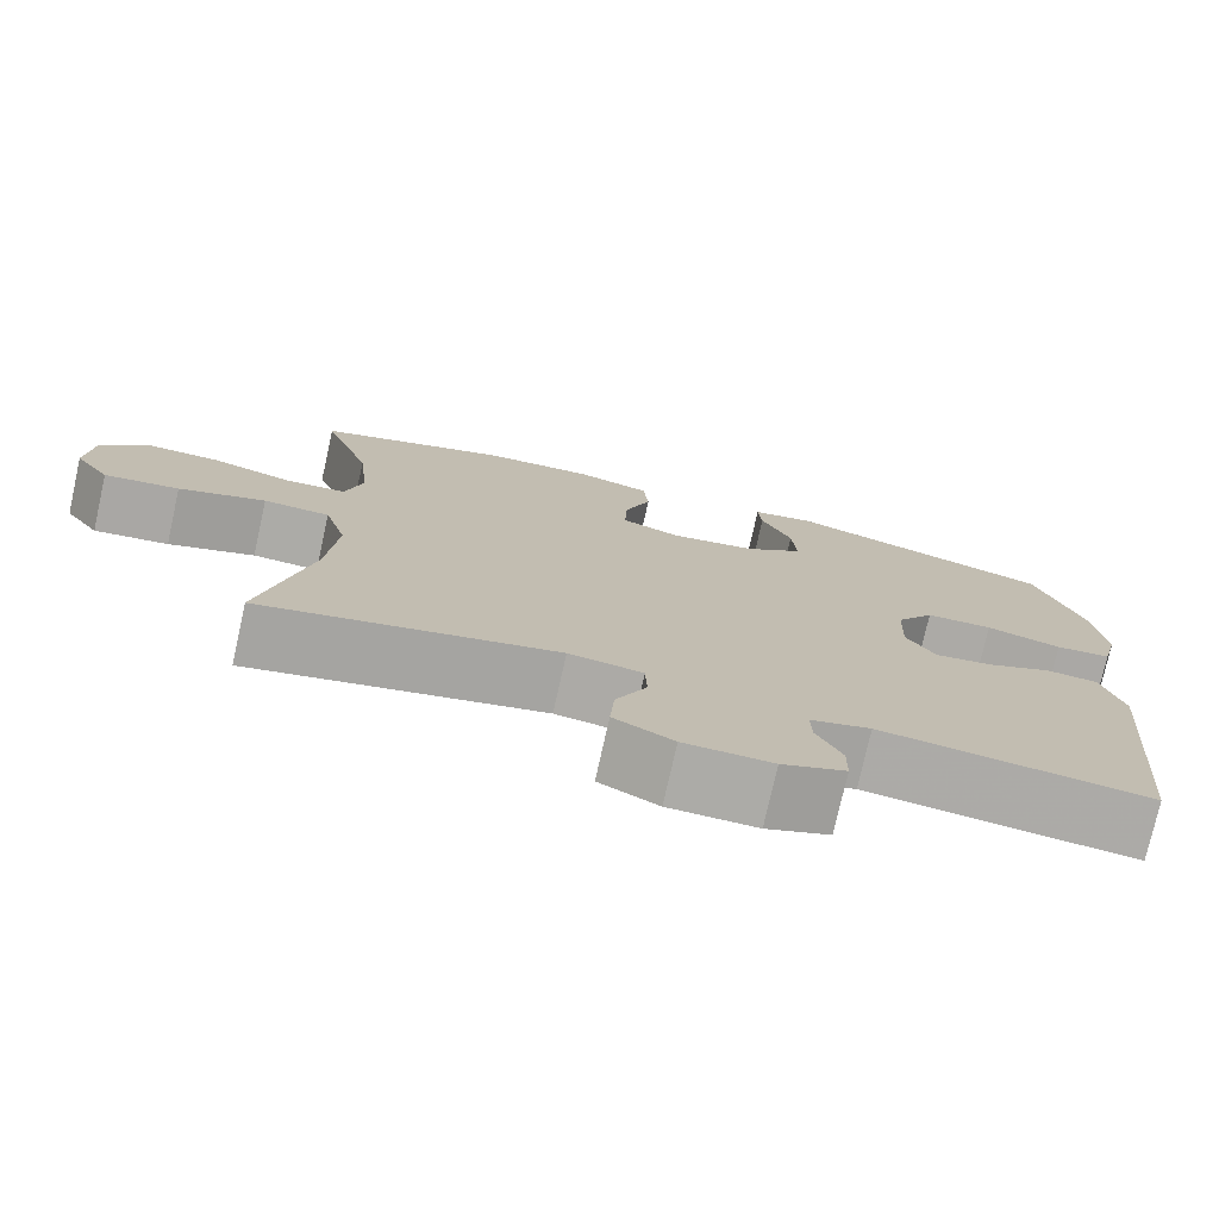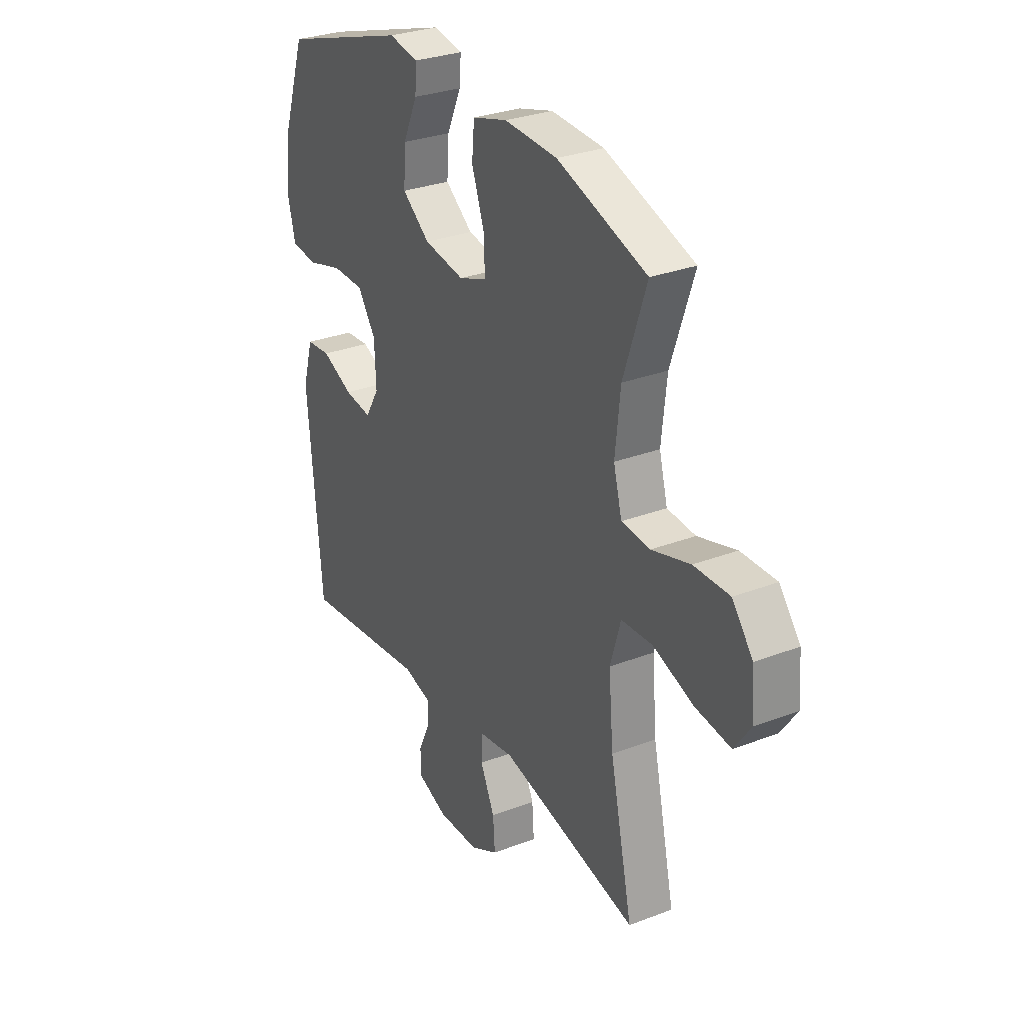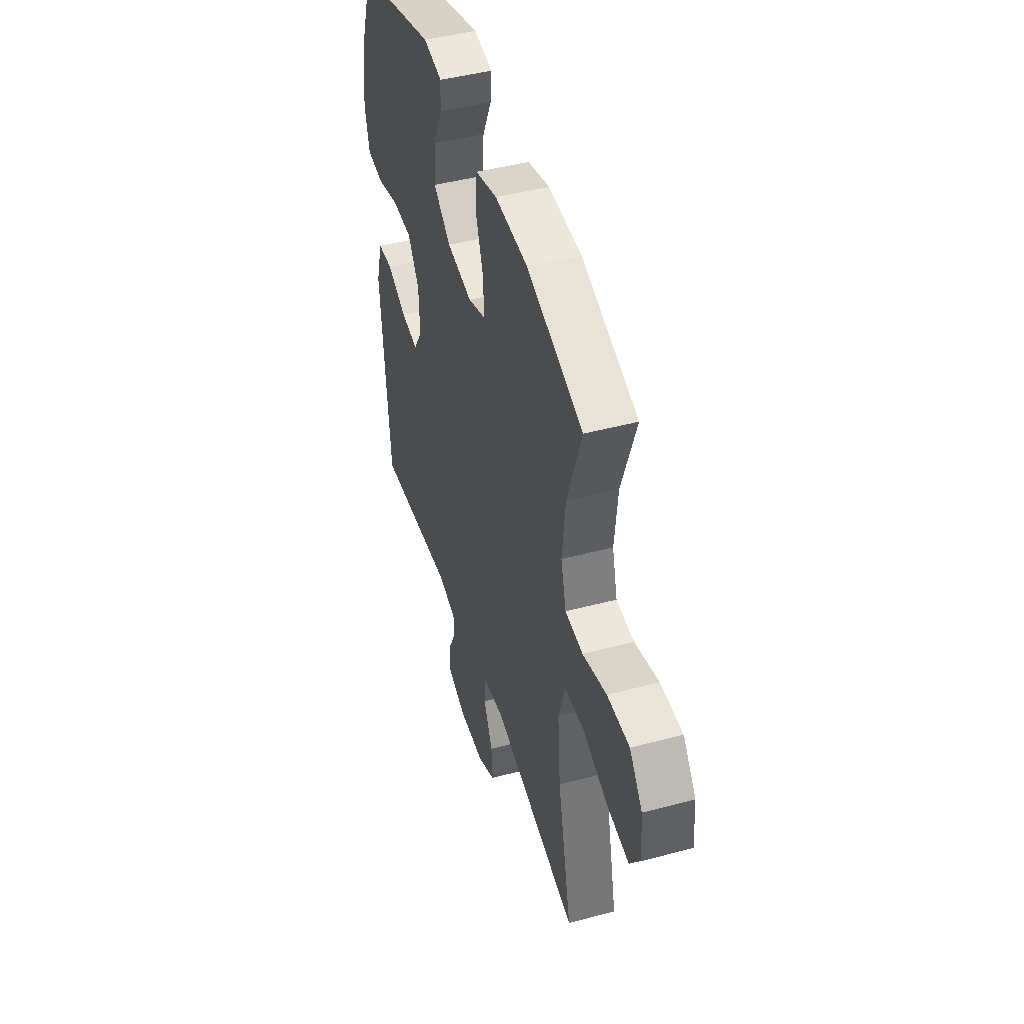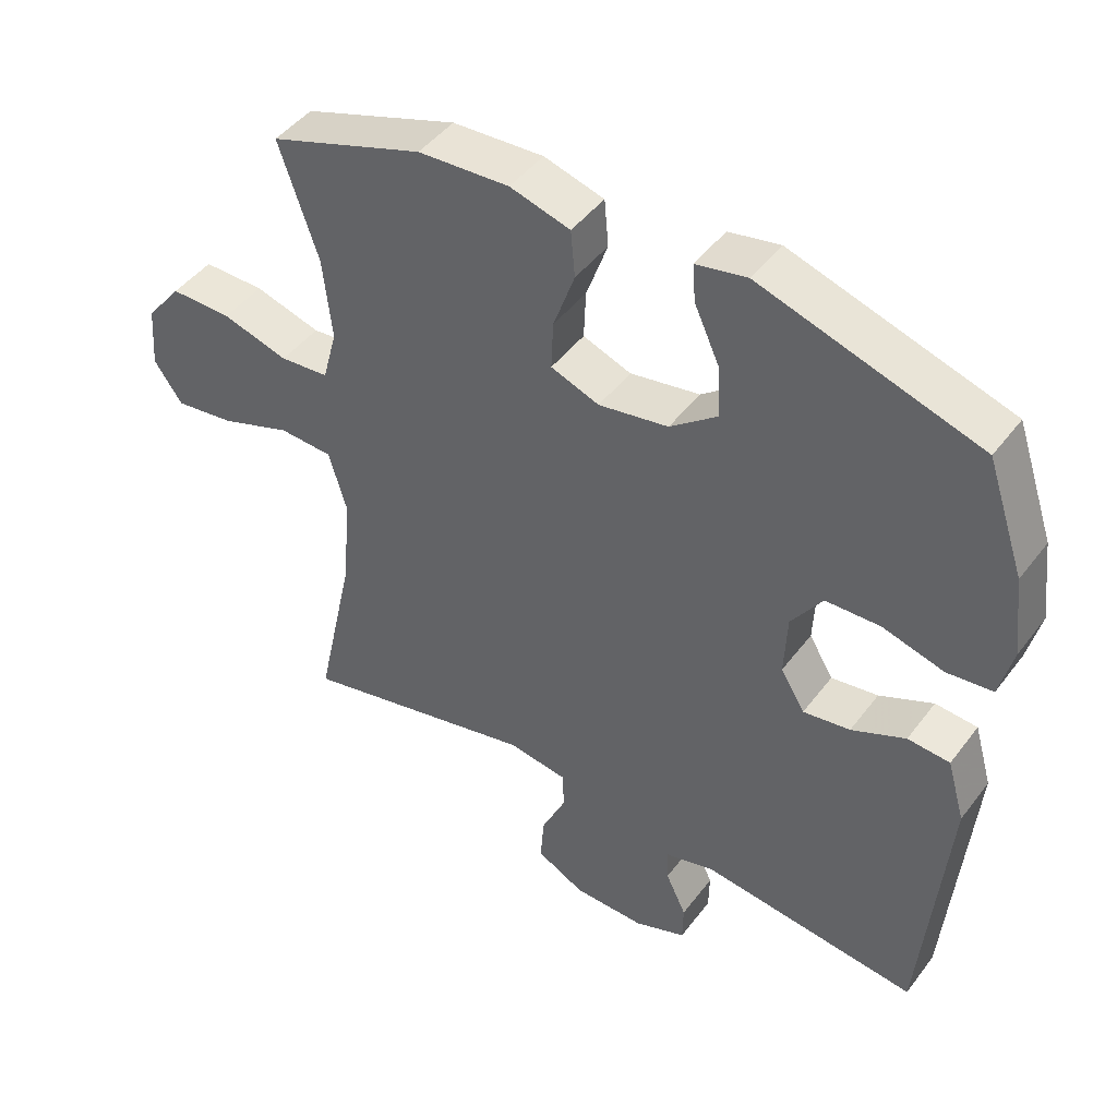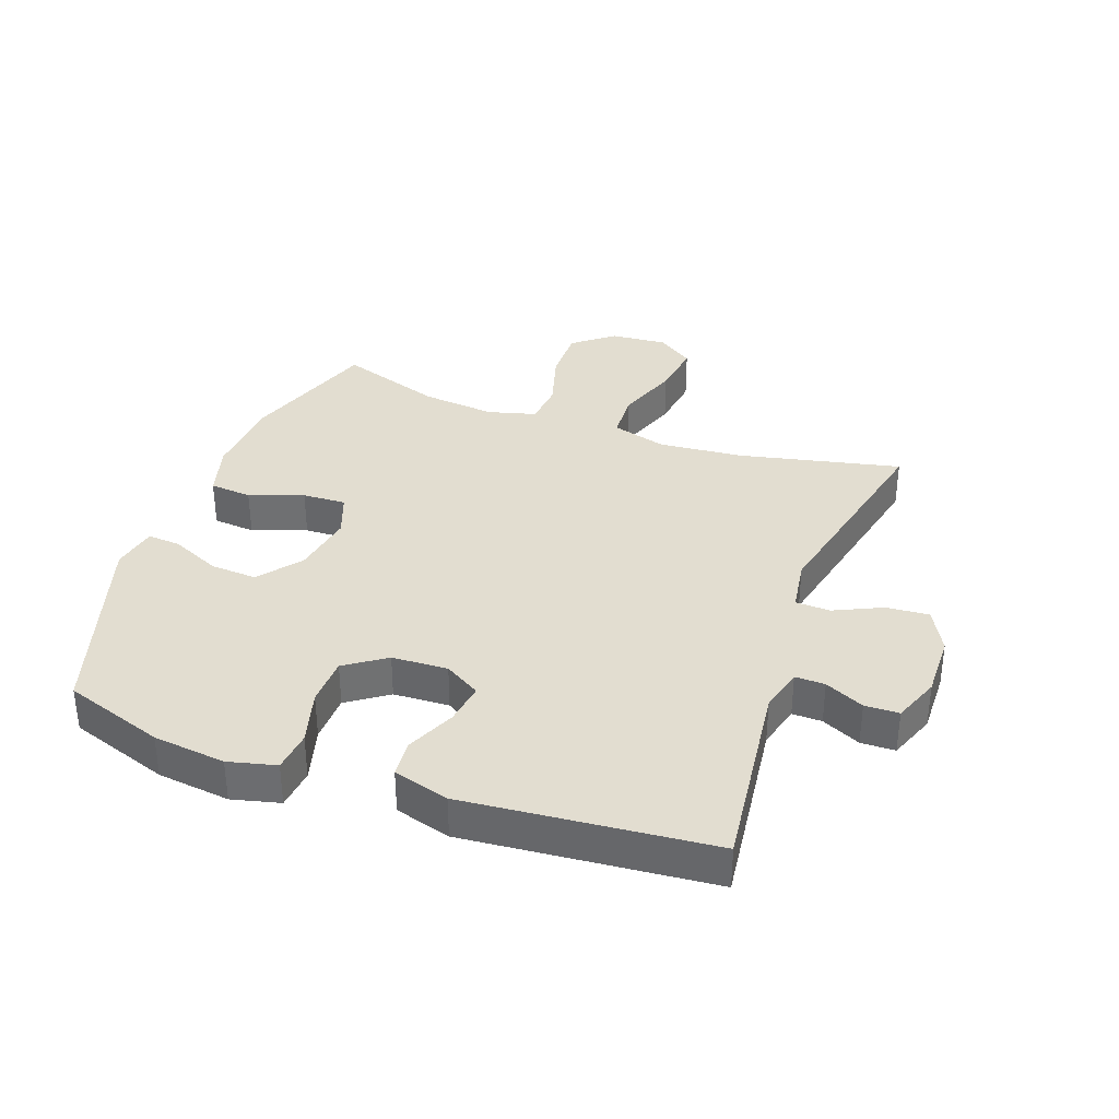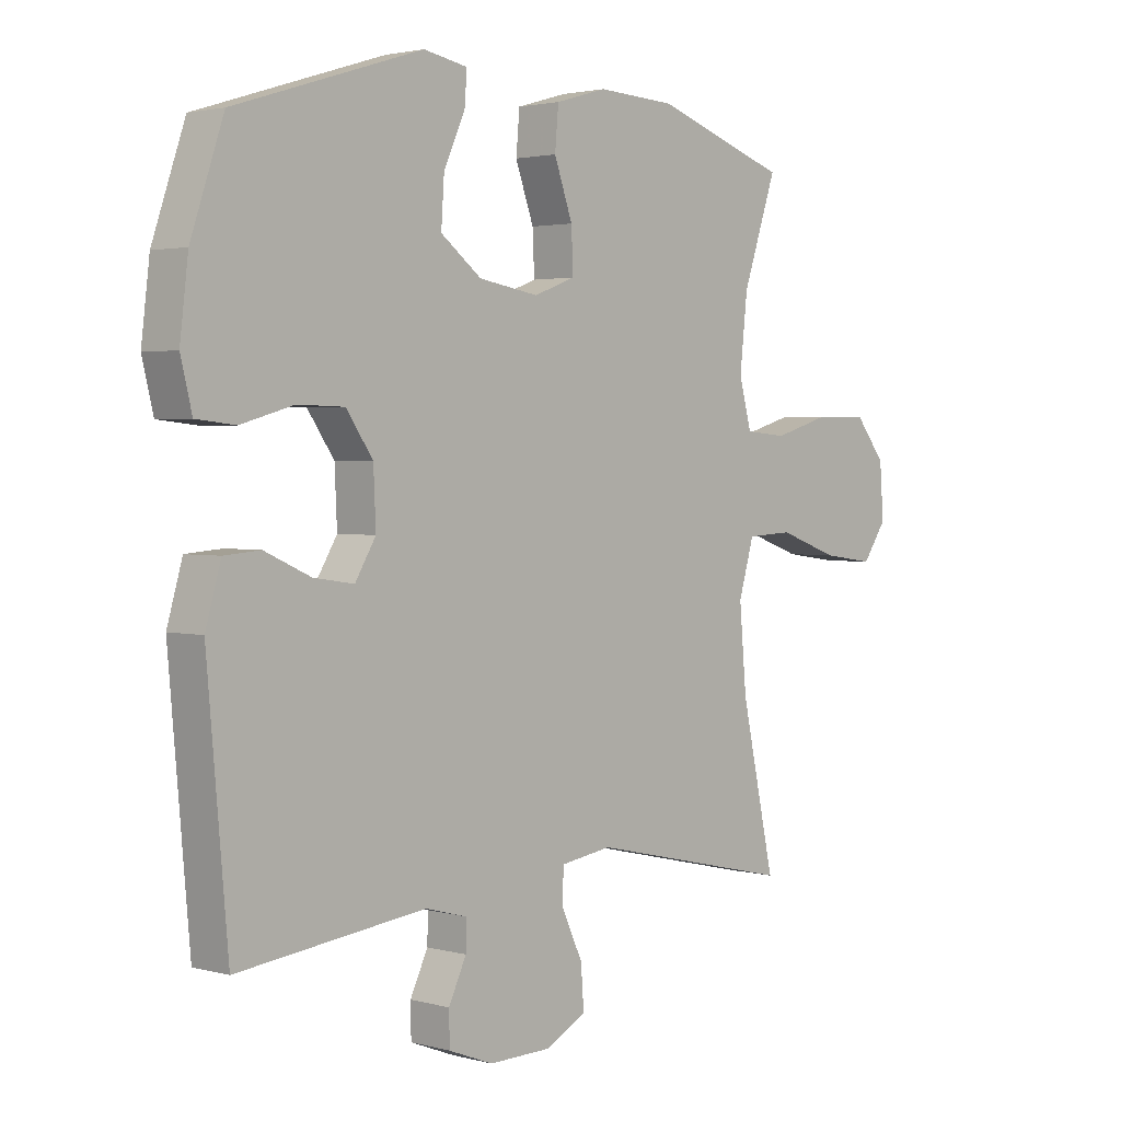
<metadata>
{"format":"obj","ext":"obj","renderer":"f3d","projection":"perspective","resolution":1024,"background":"white","views":[{"elev":-76.1,"azim":-12.6,"up":"+Z"},{"elev":29.8,"azim":-119.3,"up":"+Z"},{"elev":45.8,"azim":-107.0,"up":"+Z"},{"elev":45.6,"azim":34.7,"up":"+Z"},{"elev":35.2,"azim":109.8,"up":"+Y"},{"elev":2.4,"azim":133.1,"up":"+Z"}]}
</metadata>
<code>
v 0.5 0.07 0.5
v 0.555 0.07 0.338
v 0.569 0.07 0.221
v 0.55 0.07 0.144
v 0.484 0.07 0.137
v 0.395 0.07 0.162
v 0.316 0.07 0.16
v 0.271 0.07 0.095
v 0.267 0.07 0.005
v 0.302 0.07 -0.053
v 0.37 0.07 -0.043
v 0.448 0.07 -0.008
v 0.509 0.07 -0.013
v 0.535 0.07 -0.103
v 0.5 0.07 -0.5
v 0.184 0.07 -0.462
v 0.113 0.07 -0.481
v 0.114 0.07 -0.529
v 0.144 0.07 -0.592
v 0.143 0.07 -0.647
v 0.068 0.07 -0.676
v -0.036 0.07 -0.674
v -0.106 0.07 -0.637
v -0.101 0.07 -0.568
v -0.065 0.07 -0.491
v -0.067 0.07 -0.435
v -0.154 0.07 -0.422
v -0.5 0.07 -0.5
v -0.443 0.07 -0.24
v -0.431 0.07 -0.103
v -0.457 0.07 -0.014
v -0.535 0.07 -0.01
v -0.637 0.07 -0.046
v -0.725 0.07 -0.058
v -0.766 0.07 0.001
v -0.759 0.07 0.092
v -0.707 0.07 0.157
v -0.618 0.07 0.156
v -0.522 0.07 0.128
v -0.451 0.07 0.134
v -0.43 0.07 0.212
v -0.443 0.07 0.332
v -0.5 0.07 0.5
v -0.276 0.07 0.576
v -0.144 0.07 0.583
v -0.057 0.07 0.558
v -0.051 0.07 0.49
v -0.082 0.07 0.403
v -0.085 0.07 0.333
v -0.015 0.07 0.307
v 0.086 0.07 0.324
v 0.155 0.07 0.377
v 0.15 0.07 0.453
v 0.114 0.07 0.532
v 0.11 0.07 0.586
v 0.184 0.07 0.6
v 0.5 0 0.5
v 0.555 0 0.338
v 0.569 0 0.221
v 0.55 0 0.144
v 0.484 0 0.137
v 0.395 0 0.162
v 0.316 0 0.16
v 0.271 0 0.095
v 0.267 0 0.005
v 0.302 0 -0.053
v 0.37 0 -0.043
v 0.448 0 -0.008
v 0.509 0 -0.013
v 0.535 0 -0.103
v 0.5 0 -0.5
v 0.184 0 -0.462
v 0.113 0 -0.481
v 0.114 0 -0.529
v 0.144 0 -0.592
v 0.143 0 -0.647
v 0.068 0 -0.676
v -0.036 0 -0.674
v -0.106 0 -0.637
v -0.101 0 -0.568
v -0.065 0 -0.491
v -0.067 0 -0.435
v -0.154 0 -0.422
v -0.5 0 -0.5
v -0.443 0 -0.24
v -0.431 0 -0.103
v -0.457 0 -0.014
v -0.535 0 -0.01
v -0.637 0 -0.046
v -0.725 0 -0.058
v -0.766 0 0.001
v -0.759 0 0.092
v -0.707 0 0.157
v -0.618 0 0.156
v -0.522 0 0.128
v -0.451 0 0.134
v -0.43 0 0.212
v -0.443 0 0.332
v -0.5 0 0.5
v -0.276 0 0.576
v -0.144 0 0.583
v -0.057 0 0.558
v -0.051 0 0.49
v -0.082 0 0.403
v -0.085 0 0.333
v -0.015 0 0.307
v 0.086 0 0.324
v 0.155 0 0.377
v 0.15 0 0.453
v 0.114 0 0.532
v 0.11 0 0.586
v 0.184 0 0.6
f 53 54 55 56
f 52 53 56 1
f 51 52 1 2
f 50 51 2 3
f 45 46 47 48
f 45 48 49
f 42 43 44 45
f 41 42 45 49
f 40 41 49 50
f 36 37 38 39
f 36 39 40
f 35 36 40
f 32 33 34 35
f 32 35 40 50
f 27 28 29
f 26 27 29 30
f 22 23 24 25
f 22 25 26
f 21 22 26
f 18 19 20 21
f 17 18 21 26
f 16 17 26 30
f 11 12 13 14
f 10 11 14 15
f 9 10 15 16
f 3 4 5 6
f 3 6 7
f 31 32 50 3
f 8 9 16 30
f 7 8 30 31
f 3 7 31
f 112 111 110 109
f 57 112 109 108
f 58 57 108 107
f 59 58 107 106
f 104 103 102 101
f 105 104 101
f 101 100 99 98
f 105 101 98 97
f 106 105 97 96
f 95 94 93 92
f 96 95 92
f 96 92 91
f 91 90 89 88
f 106 96 91 88
f 85 84 83
f 86 85 83 82
f 81 80 79 78
f 82 81 78
f 82 78 77
f 77 76 75 74
f 82 77 74 73
f 86 82 73 72
f 70 69 68 67
f 71 70 67 66
f 72 71 66 65
f 62 61 60 59
f 63 62 59
f 59 106 88 87
f 86 72 65 64
f 87 86 64 63
f 87 63 59
f 1 57 58 2
f 2 58 59 3
f 3 59 60 4
f 4 60 61 5
f 5 61 62 6
f 6 62 63 7
f 7 63 64 8
f 8 64 65 9
f 9 65 66 10
f 10 66 67 11
f 11 67 68 12
f 12 68 69 13
f 13 69 70 14
f 14 70 71 15
f 15 71 72 16
f 16 72 73 17
f 17 73 74 18
f 18 74 75 19
f 19 75 76 20
f 20 76 77 21
f 21 77 78 22
f 22 78 79 23
f 23 79 80 24
f 24 80 81 25
f 25 81 82 26
f 26 82 83 27
f 27 83 84 28
f 28 84 85 29
f 29 85 86 30
f 30 86 87 31
f 31 87 88 32
f 32 88 89 33
f 33 89 90 34
f 34 90 91 35
f 35 91 92 36
f 36 92 93 37
f 37 93 94 38
f 38 94 95 39
f 39 95 96 40
f 40 96 97 41
f 41 97 98 42
f 42 98 99 43
f 43 99 100 44
f 44 100 101 45
f 45 101 102 46
f 46 102 103 47
f 47 103 104 48
f 48 104 105 49
f 49 105 106 50
f 50 106 107 51
f 51 107 108 52
f 52 108 109 53
f 53 109 110 54
f 54 110 111 55
f 55 111 112 56
f 56 112 57 1

</code>
